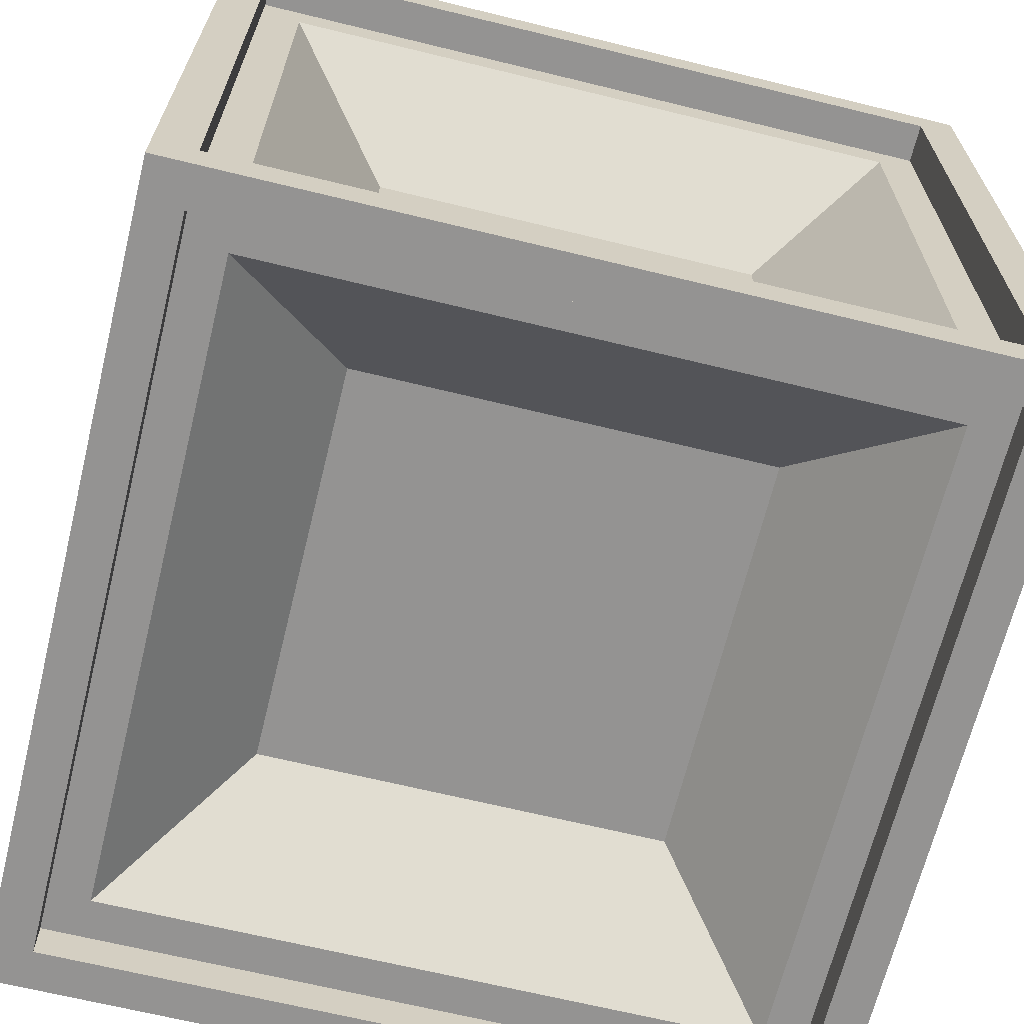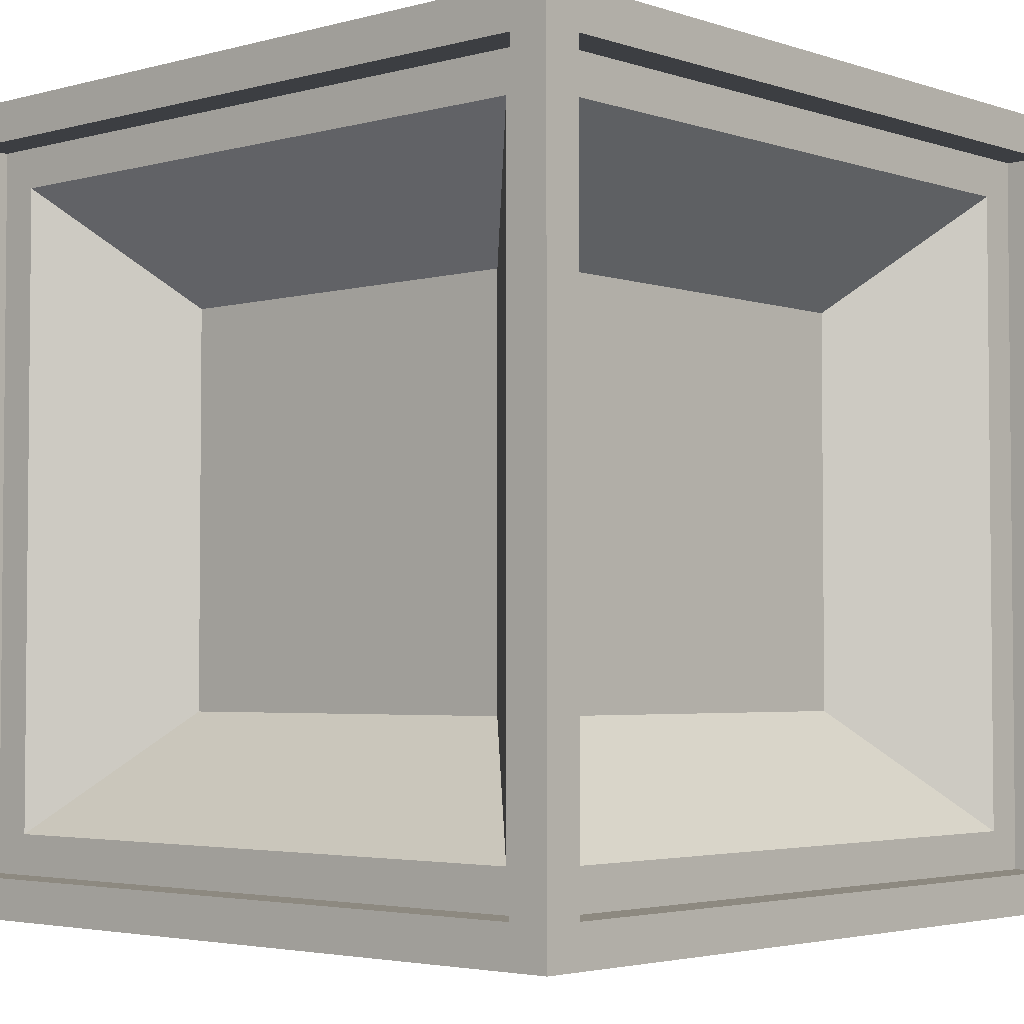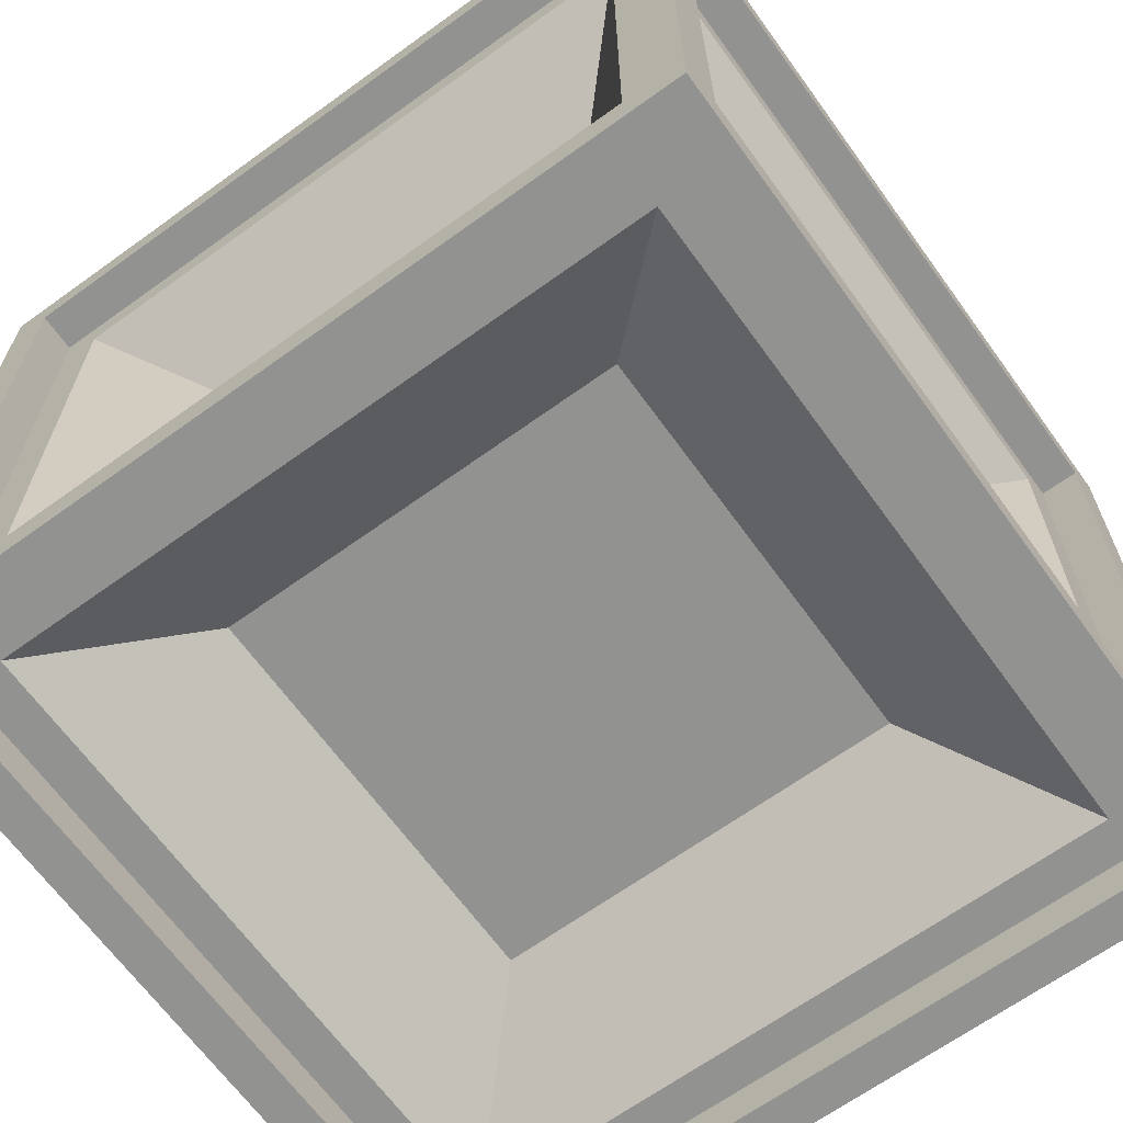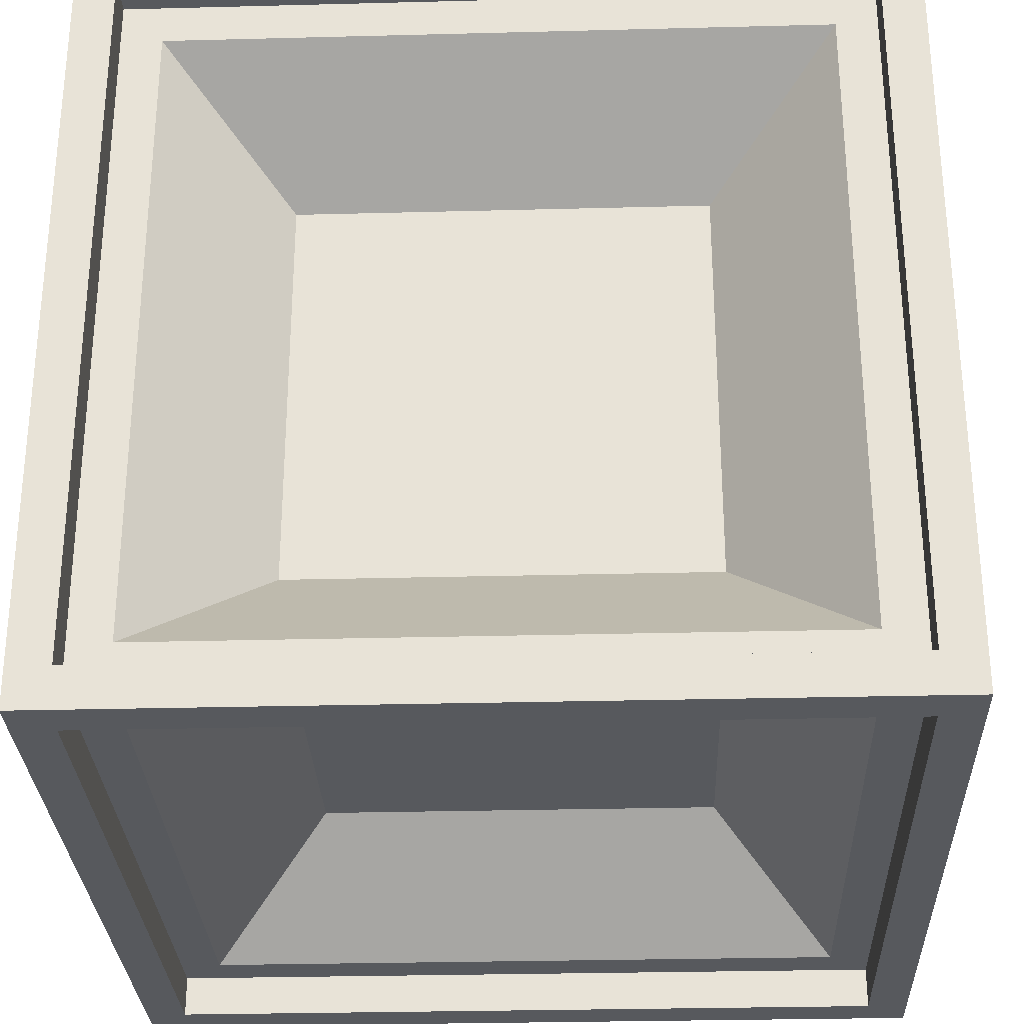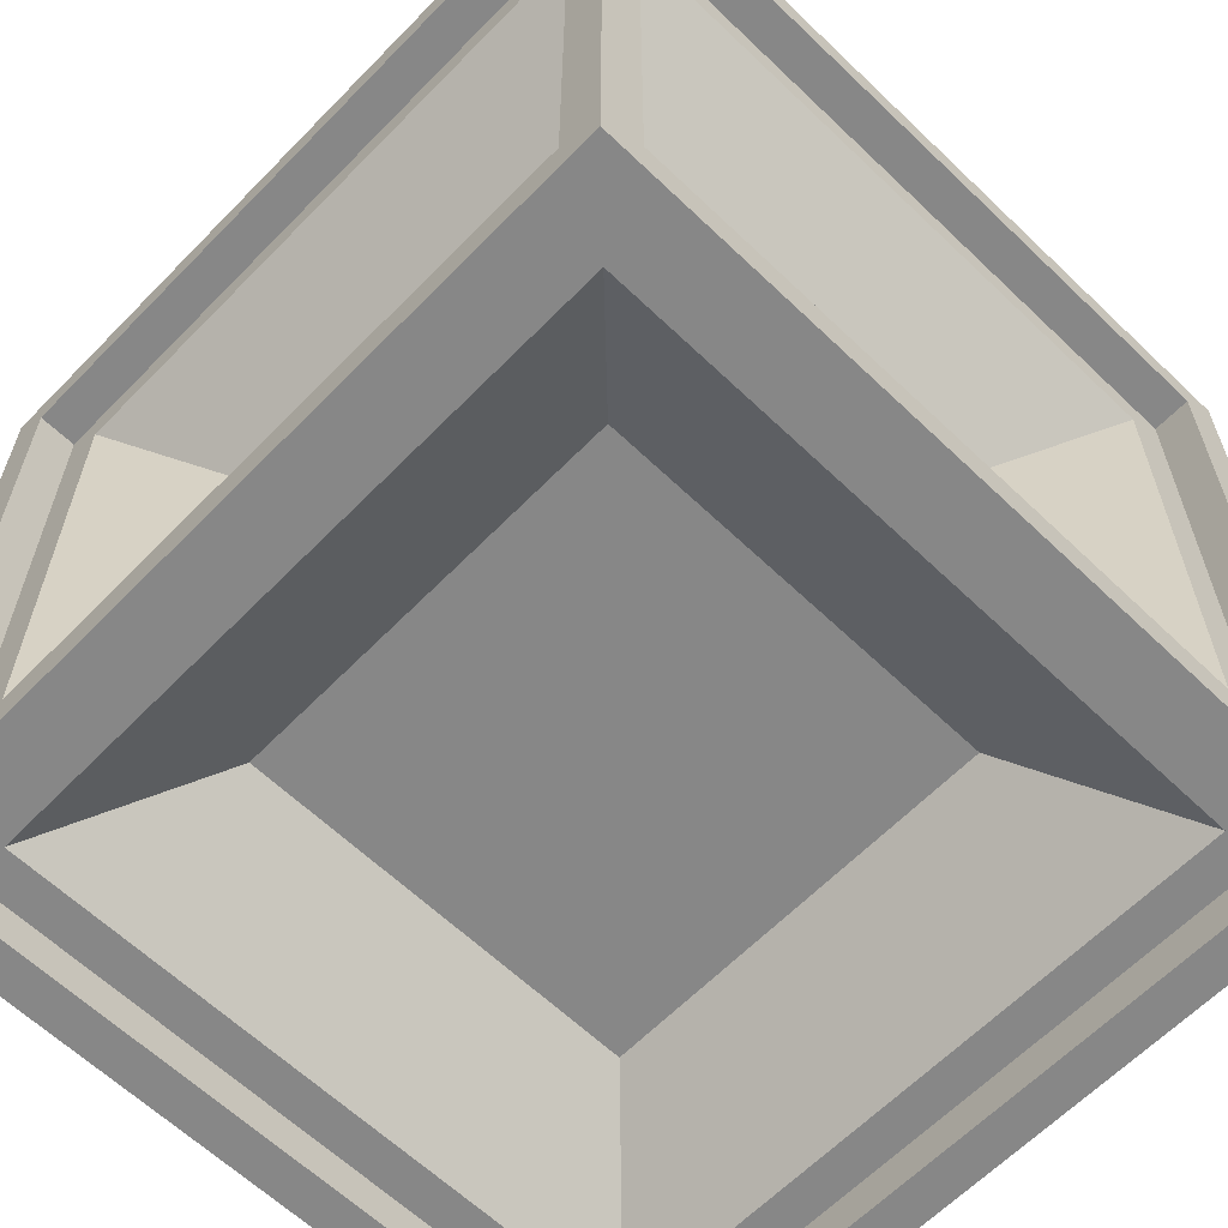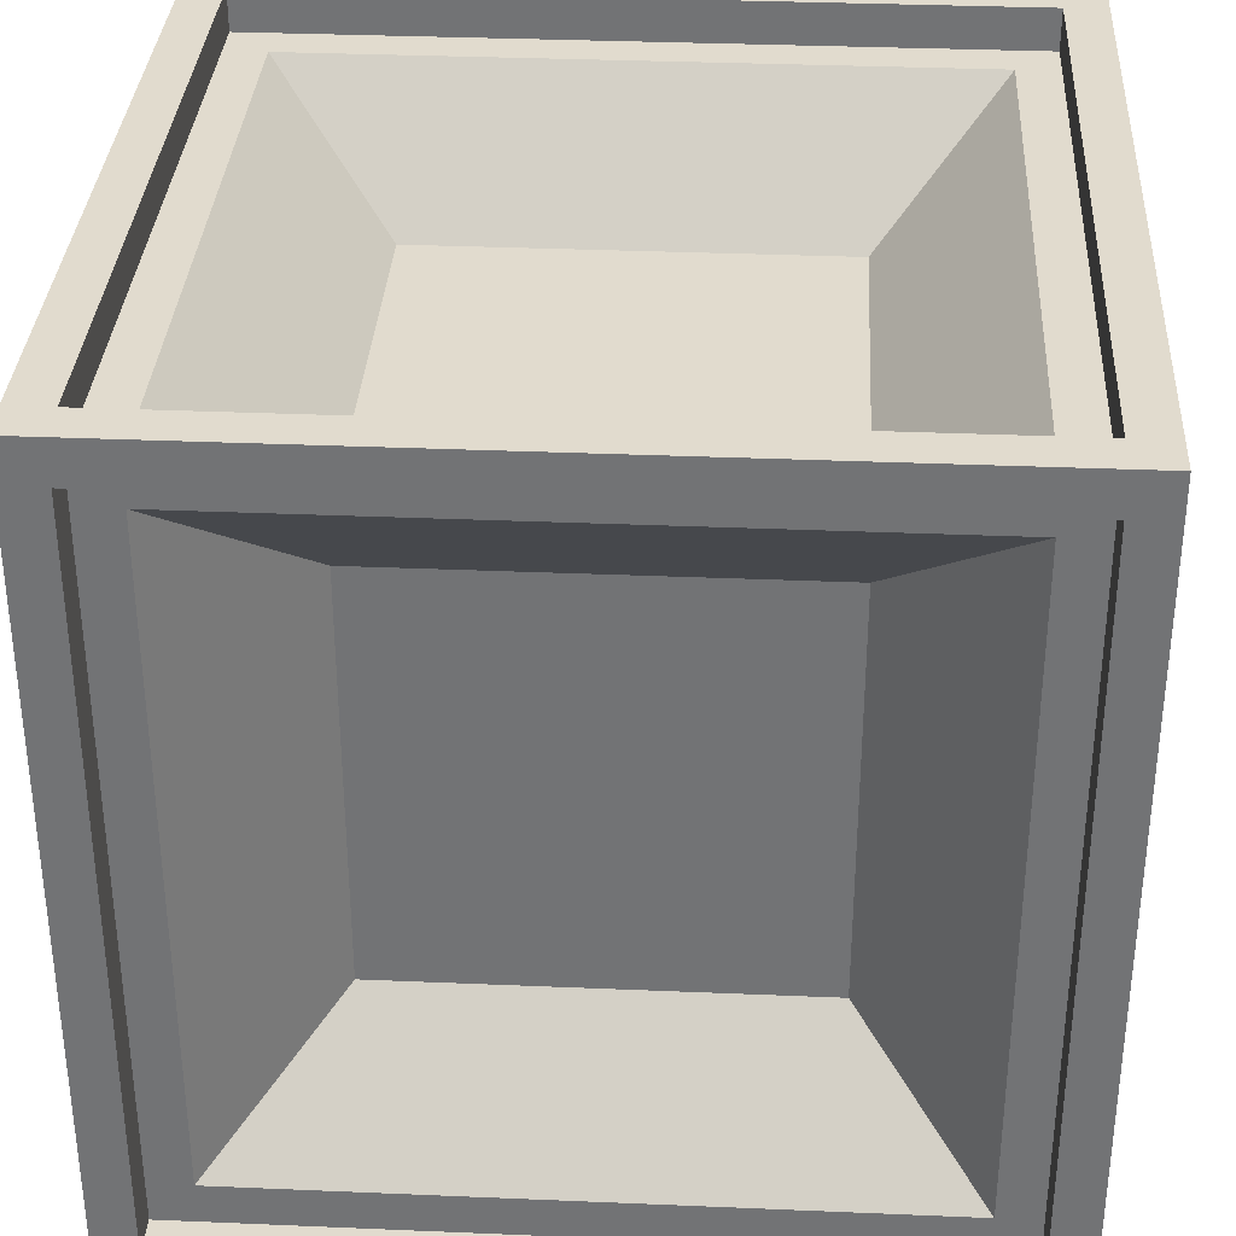
<metadata>
{"format":"obj","ext":"obj","renderer":"f3d","projection":"perspective","resolution":1024,"background":"white","views":[{"elev":-66.8,"azim":-13.8,"up":"+Z"},{"elev":-3.4,"azim":-47.8,"up":"+Z"},{"elev":-66.3,"azim":35.9,"up":"+Y"},{"elev":-29.3,"azim":-177.8,"up":"+Z"},{"elev":-62.4,"azim":-134.1,"up":"+Z"},{"elev":33.9,"azim":3.3,"up":"+Z"}]}
</metadata>
<code>
o Cube.002
v 0.95 0.05 1
v 0.95 0.95 1
v 0.95 0.95 0.95
v 0.95 0.05 0.95
v 0.05 0.05 1
v 0.05 0.95 1
v 0 1 1
v 0 -0 1
v 0.05 0.05 0.95
v 0.05 0.95 0.95
v 0.95 0.95 1
v 1 1 1
v 1 -0 1
v 0.9 0.9 0.95
v 0.9 0.1 0.95
v 0.1 0.1 0.95
v 0.1 0.9 0.95
v 0.75 0.25 0.8
v 0.25 0.25 0.8
v 0.75 0.75 0.8
v 0.25 0.75 0.8
v 1 1 0
v 1 0 0
v 0.95 0.05 0
v 0.95 0.95 0
v 0.05 0.95 0.05
v 0.05 0.05 0.05
v 0.05 0.05 0
v 0.05 0.95 0
v 0.95 0.95 0.05
v 0.95 0.05 0.05
v 0.9 0.1 0.05
v 0.9 0.9 0.05
v 0.1 0.9 0.05
v 0.1 0.1 0.05
v 0.75 0.75 0.2
v 0.25 0.75 0.2
v 0.75 0.25 0.2
v 0.25 0.25 0.2
v 0 0 0
v 0 1 0
v 0.05 1 0.05
v 0.05 1 0.95
v 0.95 1 0.95
v 0.9 0.95 0.1
v 0.9 0.95 0.9
v 0.1 0.95 0.9
v 0.1 0.95 0.1
v 0.75 0.8 0.75
v 0.25 0.8 0.75
v 0.75 0.8 0.25
v 0.25 0.8 0.25
v 0.95 1 0.05
v 0.05 -0 0.95
v 0.05 -0 0.05
v 0.95 -0 0.95
v 0.95 -0 0.05
v 0.9 0.05 0.9
v 0.9 0.05 0.1
v 0.1 0.05 0.1
v 0.1 0.05 0.9
v 0.75 0.2 0.25
v 0.25 0.2 0.25
v 0.75 0.2 0.75
v 0.25 0.2 0.75
v 0 0.05 0.05
v 0 0.05 0.95
v 0 0.95 0.95
v 0 0.95 0.05
v 0.05 0.1 0.9
v 0.05 0.1 0.1
v 0.05 0.9 0.1
v 0.05 0.9 0.9
v 0.2 0.25 0.25
v 0.2 0.75 0.25
v 0.2 0.25 0.75
v 0.2 0.75 0.75
v 1 0.95 0.04988
v 1 0.05 0.04988
v 1 0.05 0.04988
v 1 0.95 0.04988
v 1 0.95 0.95
v 1 0.05 0.95
v 1 0.05 0.04988
v 0.9501 0.9 0.09988
v 0.9501 0.1 0.09988
v 0.95 0.1 0.9
v 0.95 0.9 0.9
v 0.8001 0.25 0.2499
v 0.8 0.25 0.75
v 0.8001 0.75 0.2499
v 0.8001 0.75 0.7499
f 1 2 3 4
f 5 6 7 8
f 9 10 6 5
f 10 3 11 6
f 6 11 12 7
f 5 1 4 9
f 8 13 1 5
f 4 3 14 15
f 16 17 10 9
f 16 15 18 19
f 15 14 20 18
f 14 17 21 20
f 17 16 19 21
f 17 14 3 10
f 9 4 15 16
f 21 19 18 20
f 13 12 2 1
f 10 3 2 6
f 6 2 12 7
f 22 23 24 25
f 26 27 28 29
f 30 31 32 33
f 34 35 27 26
f 34 33 36 37
f 33 32 38 36
f 32 35 39 38
f 35 34 37 39
f 35 32 31 27
f 26 30 33 34
f 39 37 36 38
f 29 28 40 41
f 27 31 24 28
f 28 24 23 40
f 25 24 31 30
f 29 25 30 26
f 41 22 25 29
f 10 26 42 43
f 7 12 44 43
f 3 30 45 46
f 47 48 26 10
f 47 46 49 50
f 46 45 51 49
f 45 48 52 51
f 48 47 50 52
f 48 45 30 26
f 10 3 46 47
f 52 50 49 51
f 12 22 53 44
f 43 42 41 7
f 26 30 53 42
f 42 53 22 41
f 44 53 30 3
f 43 44 3 10
f 27 9 54 55
f 9 4 56 54
f 54 56 13 8
f 55 57 31 27
f 40 23 57 55
f 31 4 58 59
f 60 61 9 27
f 60 59 62 63
f 59 58 64 62
f 58 61 65 64
f 61 60 63 65
f 61 58 4 9
f 27 31 59 60
f 65 63 62 64
f 23 13 56 57
f 57 56 4 31
f 55 54 8 40
f 66 67 9 27
f 26 10 68 69
f 27 9 70 71
f 72 73 10 26
f 72 71 74 75
f 71 70 76 74
f 70 73 77 76
f 73 72 75 77
f 73 70 9 10
f 26 27 71 72
f 77 75 74 76
f 40 8 67 66
f 69 68 7 41
f 10 9 67 68
f 68 67 8 7
f 69 66 27 26
f 41 40 66 69
f 23 22 78 79
f 80 78 30 31
f 3 30 81 82
f 82 81 22 12
f 83 84 31 4
f 13 23 84 83
f 31 30 85 86
f 87 88 3 4
f 87 86 89 90
f 86 85 91 89
f 85 88 92 91
f 88 87 90 92
f 88 85 30 3
f 4 31 86 87
f 92 90 89 91
f 23 22 78 84
f 84 78 30 31
f 79 78 30 31
f 83 82 12 13
f 4 3 82 83
f 3 30 78 82
f 82 78 22 12
f 83 79 31 4
f 13 23 79 83

</code>
